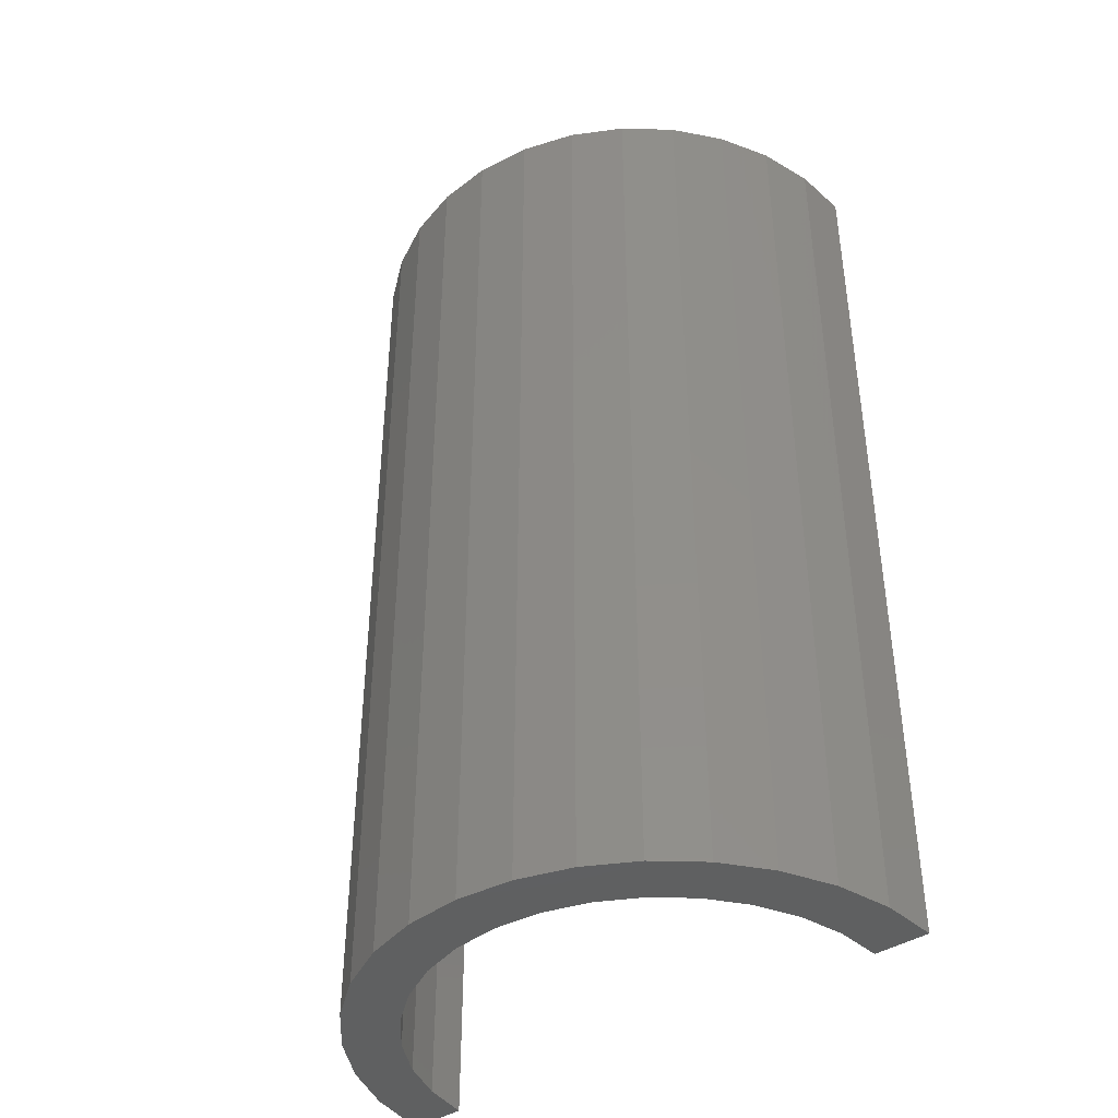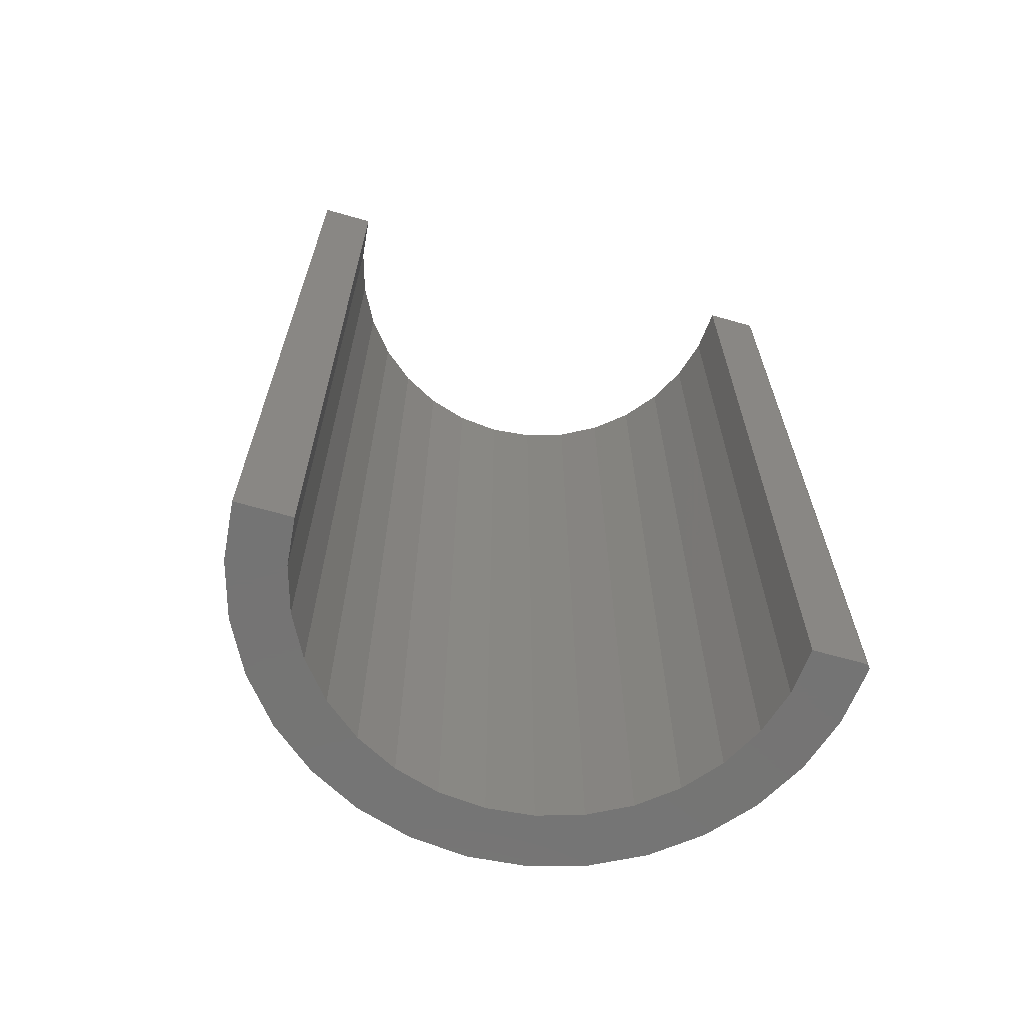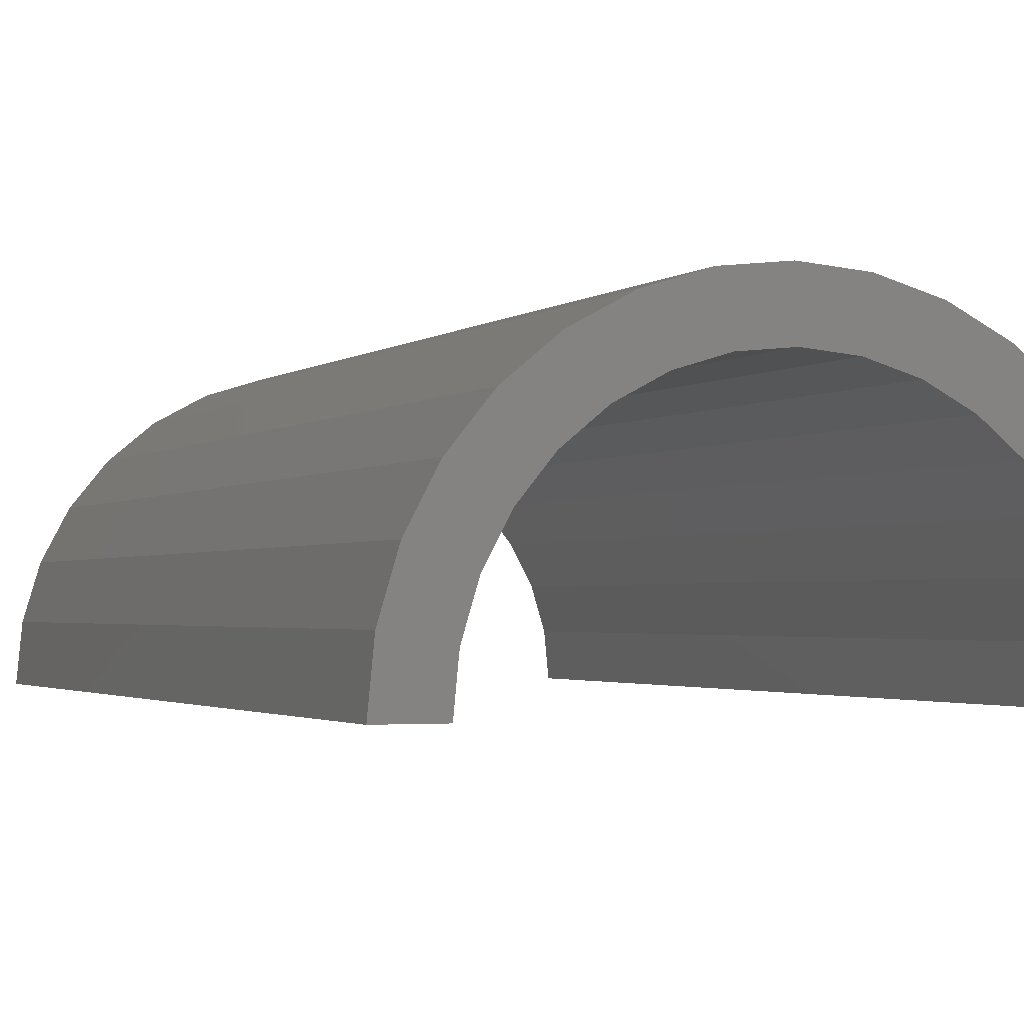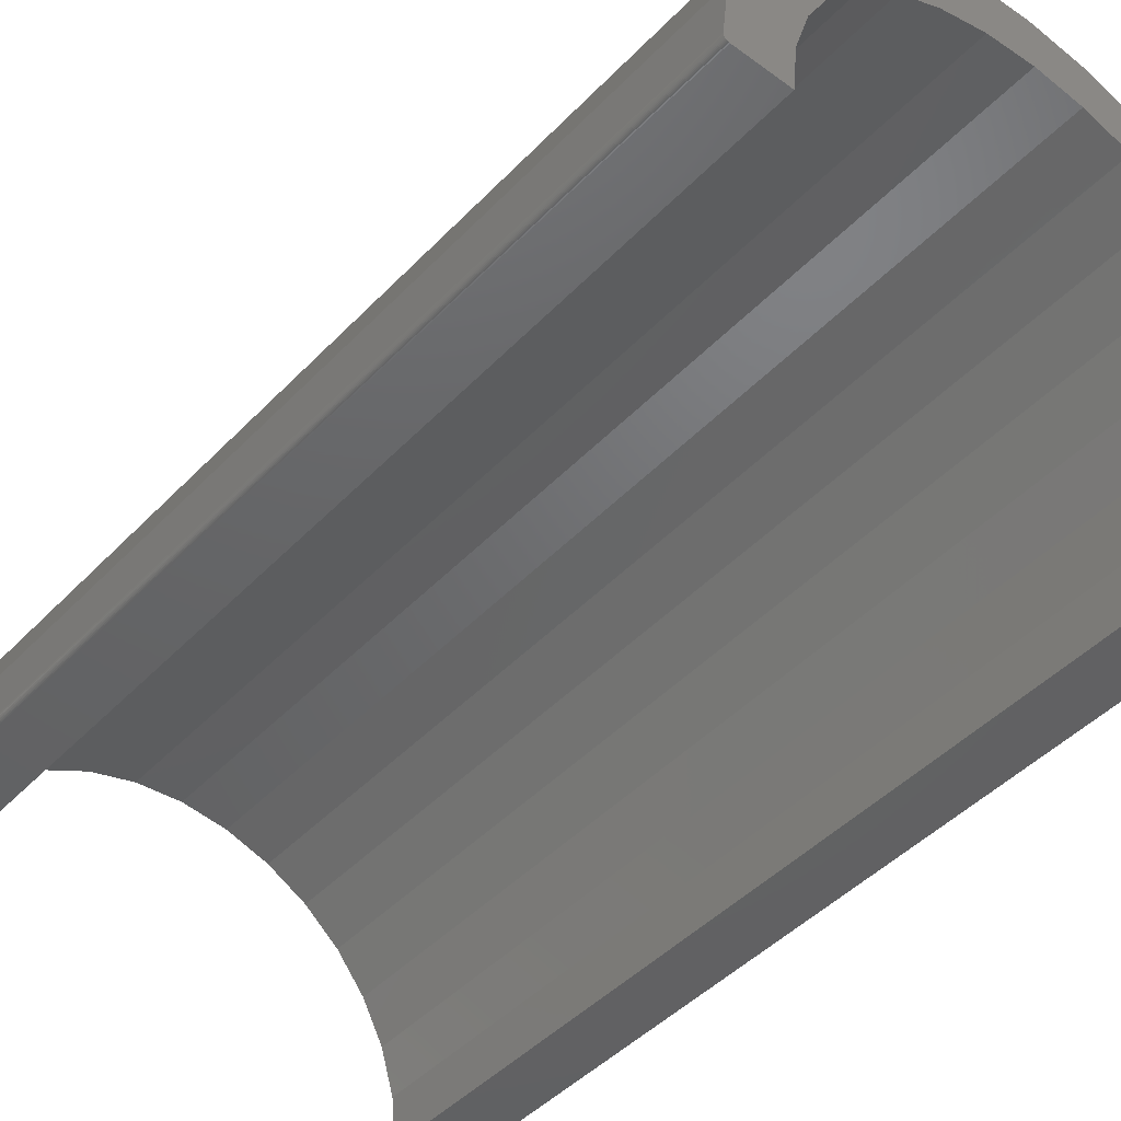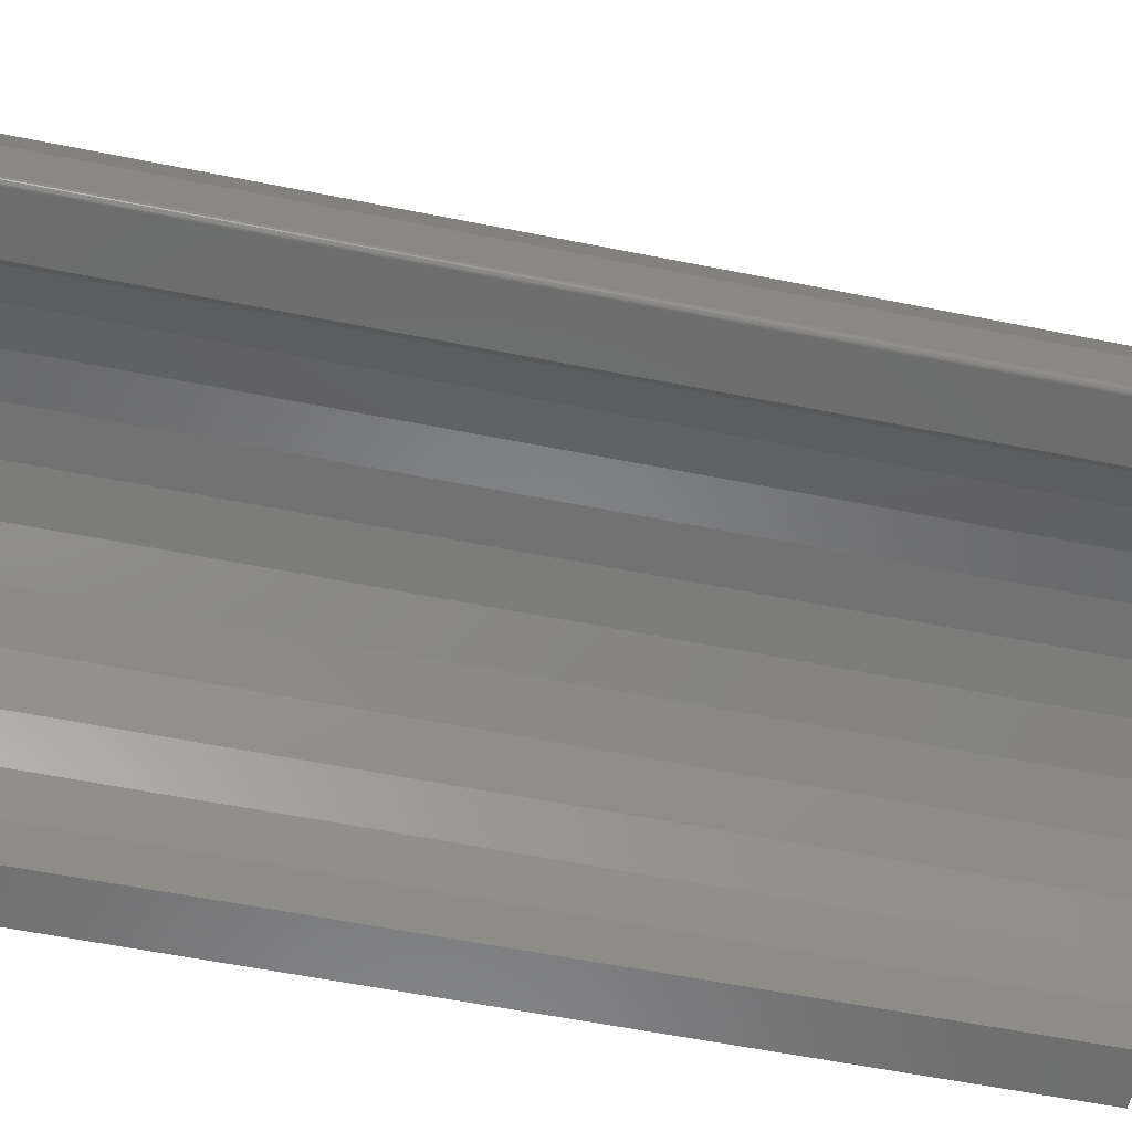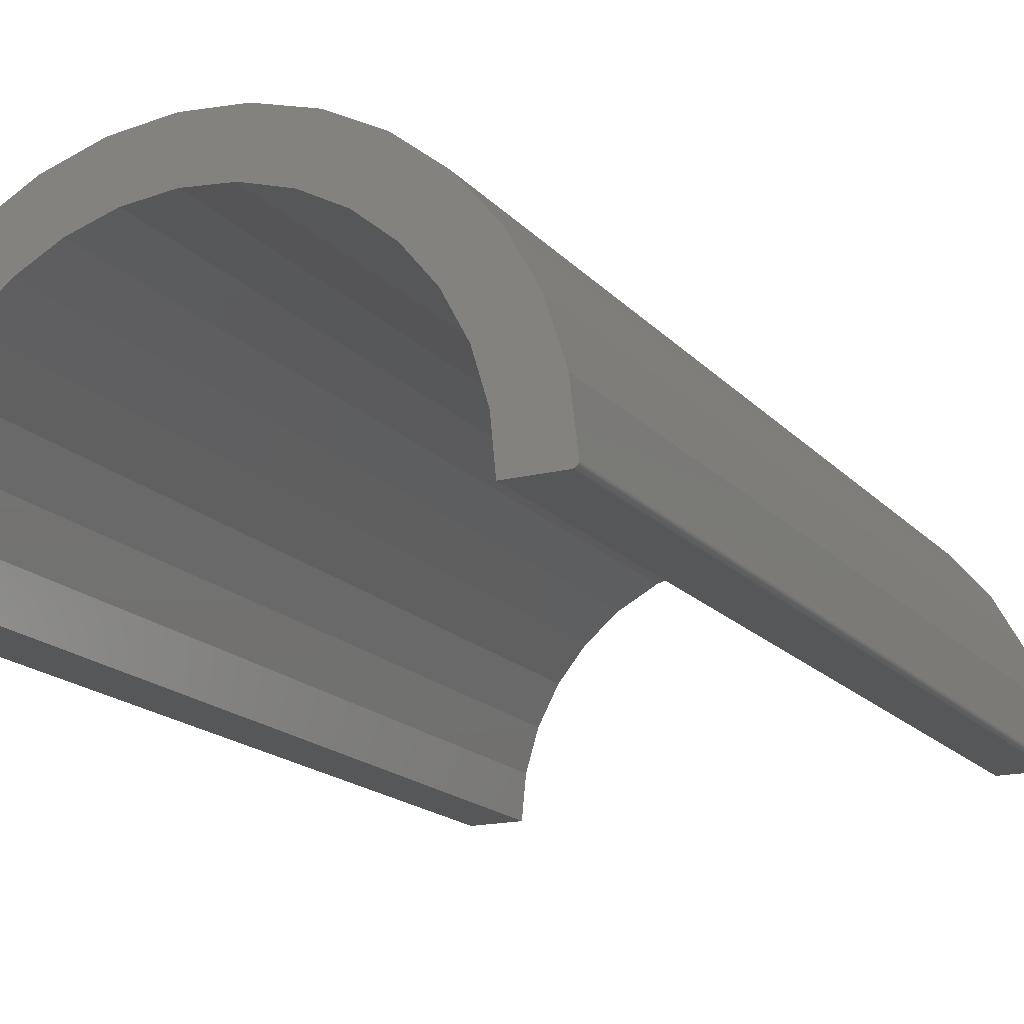
<metadata>
{"format":"stl","ext":"stl","renderer":"f3d","projection":"perspective","resolution":1024,"background":"white","views":[{"elev":-41.4,"azim":-142.2,"up":"+Z"},{"elev":-66.7,"azim":-15.8,"up":"+Z"},{"elev":-1.9,"azim":-22.1,"up":"+Y"},{"elev":-45.4,"azim":139.7,"up":"+Y"},{"elev":-58.5,"azim":78.3,"up":"+Y"},{"elev":-17.0,"azim":26.9,"up":"+Y"}]}
</metadata>
<code>
# stl→obj: 86 verts, 168 faces
v -0.1432 0.3364 0.75
v -0.323 0.3162 0.75
v -0.2062 0.3027 0.75
v 0.2411 0.3765 0.75
v -0.003906 0.3641 0.75
v 0.06713 0.3571 0.75
v 0.4388 0.0001214 0.75
v 0.4401 0.0004817 0.75
v 0.4414 0.00107 0.75
v -0.2555 0.3721 0.75
v -0.07494 0.3571 0.75
v 0.1634 0.4169 0.75
v -0.1786 0.4139 0.75
v 0.4425 0.001867 0.75
v 0.3602 0 0.75
v 0.4374 0 0.75
v 0.3532 0.07103 0.75
v 0.4435 0.00285 0.75
v 0.4442 0.003986 0.75
v 0.4448 0.005242 0.75
v 0.4451 0.006577 0.75
v 0.4452 0.007951 0.75
v 0.4352 0.09494 0.75
v 0.3325 0.1393 0.75
v -0.09495 0.4399 0.75
v 0.07934 0.4414 0.75
v -0.007882 0.4492 0.75
v -0.2614 0.2575 0.75
v -0.3782 0.2483 0.75
v -0.3066 0.2023 0.75
v -0.4193 0.171 0.75
v -0.3403 0.1393 0.75
v -0.4446 0.08715 0.75
v -0.361 0.07103 0.75
v -0.4531 0 0.75
v -0.368 0 0.75
v 0.3095 0.3218 0.75
v 0.1354 0.3364 0.75
v 0.366 0.2549 0.75
v 0.1984 0.3027 0.75
v 0.2536 0.2575 0.75
v 0.4084 0.1783 0.75
v 0.2988 0.2023 0.75
v -0.2062 0.3027 -0.75
v -0.323 0.3162 -0.75
v -0.1432 0.3364 -0.75
v 0.06713 0.3571 -0.75
v -0.003906 0.3641 -0.75
v 0.2411 0.3765 -0.75
v 0.4414 0.00107 -0.75
v 0.4401 0.0004817 -0.75
v 0.4388 0.0001214 -0.75
v -0.2555 0.3721 -0.75
v -0.1786 0.4139 -0.75
v 0.1634 0.4169 -0.75
v -0.07494 0.3571 -0.75
v 0.4425 0.001867 -0.75
v 0.4374 0 -0.75
v 0.3602 0 -0.75
v 0.3532 0.07103 -0.75
v 0.3325 0.1393 -0.75
v 0.4352 0.09494 -0.75
v 0.4452 0.007951 -0.75
v 0.4451 0.006577 -0.75
v 0.4448 0.005242 -0.75
v 0.4442 0.003986 -0.75
v 0.4435 0.00285 -0.75
v -0.007882 0.4492 -0.75
v 0.07934 0.4414 -0.75
v -0.09495 0.4399 -0.75
v -0.361 0.07103 -0.75
v -0.4446 0.08715 -0.75
v -0.3403 0.1393 -0.75
v -0.4193 0.171 -0.75
v -0.3066 0.2023 -0.75
v -0.3782 0.2483 -0.75
v -0.2614 0.2575 -0.75
v -0.4531 0 -0.75
v -0.368 0 -0.75
v 0.2536 0.2575 -0.75
v 0.1984 0.3027 -0.75
v 0.366 0.2549 -0.75
v 0.1354 0.3364 -0.75
v 0.3095 0.3218 -0.75
v 0.4084 0.1783 -0.75
v 0.2988 0.2023 -0.75
f 1 2 3
f 4 5 6
f 7 8 9
f 10 2 1
f 10 1 11
f 10 11 5
f 10 5 4
f 10 4 12
f 10 12 13
f 14 15 16
f 14 16 7
f 14 7 9
f 17 15 14
f 17 14 18
f 17 18 19
f 17 19 20
f 17 20 21
f 17 21 22
f 17 22 23
f 17 23 24
f 13 12 25
f 25 12 26
f 25 26 27
f 3 2 28
f 28 2 29
f 28 29 30
f 30 29 31
f 30 31 32
f 32 31 33
f 32 33 34
f 35 36 33
f 33 36 34
f 4 6 37
f 37 6 38
f 37 38 39
f 39 38 40
f 39 40 41
f 39 41 42
f 42 41 43
f 42 43 23
f 23 43 24
f 44 45 46
f 47 48 49
f 50 51 52
f 53 54 55
f 53 55 49
f 53 49 48
f 53 48 56
f 53 56 46
f 53 46 45
f 57 50 52
f 57 52 58
f 57 58 59
f 60 61 62
f 60 62 63
f 60 63 64
f 60 64 65
f 60 65 66
f 60 66 67
f 60 67 57
f 60 57 59
f 68 69 70
f 70 69 55
f 70 55 54
f 71 72 73
f 73 72 74
f 73 74 75
f 75 74 76
f 75 76 77
f 77 76 45
f 77 45 44
f 78 72 79
f 79 72 71
f 80 81 82
f 82 81 83
f 82 83 84
f 84 83 47
f 84 47 49
f 82 85 80
f 80 85 86
f 85 62 86
f 86 62 61
f 78 35 72
f 72 35 33
f 72 33 74
f 74 33 31
f 74 31 76
f 76 31 29
f 76 29 45
f 45 29 2
f 45 2 53
f 53 2 10
f 53 10 54
f 54 10 13
f 54 13 70
f 70 13 25
f 70 25 68
f 68 25 27
f 68 27 69
f 69 27 26
f 69 26 55
f 55 26 12
f 55 12 49
f 49 12 4
f 49 4 84
f 84 4 37
f 84 37 82
f 82 37 39
f 82 39 85
f 85 39 42
f 85 42 62
f 62 42 23
f 62 23 63
f 63 23 22
f 59 58 15
f 15 58 16
f 16 58 7
f 7 58 52
f 7 52 8
f 8 52 51
f 8 51 9
f 9 51 50
f 9 50 14
f 14 50 57
f 14 57 18
f 18 57 67
f 18 67 19
f 19 67 66
f 19 66 20
f 20 66 65
f 20 65 21
f 21 65 64
f 21 64 22
f 22 64 63
f 48 11 56
f 56 11 1
f 56 1 46
f 46 1 3
f 46 3 44
f 44 3 28
f 44 28 77
f 77 28 30
f 77 30 75
f 75 30 32
f 75 32 73
f 73 32 34
f 73 34 71
f 71 34 36
f 71 36 79
f 11 48 5
f 5 48 47
f 5 47 6
f 6 47 83
f 6 83 38
f 38 83 81
f 38 81 40
f 40 81 80
f 40 80 41
f 41 80 86
f 41 86 43
f 43 86 61
f 43 61 24
f 24 61 60
f 24 60 17
f 17 60 59
f 17 59 15
f 78 79 35
f 35 79 36

</code>
